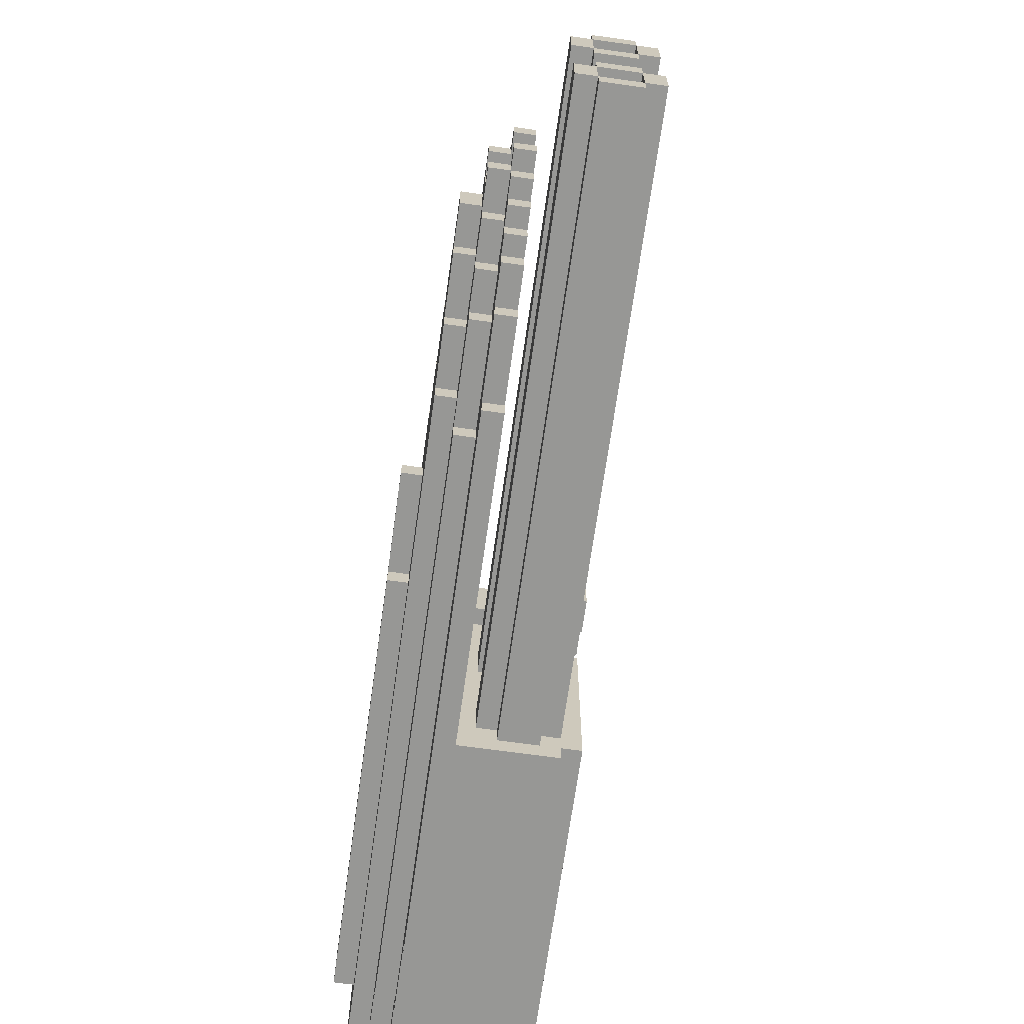
<metadata>
{"format":"obj","ext":"obj","renderer":"f3d","projection":"perspective","resolution":1024,"background":"white","views":[{"elev":-68.1,"azim":-8.0,"up":"+Y"}]}
</metadata>
<code>
o Mech_-_Chonk-3
v -1.9 6.8 4
v -2.1 6.8 0.9
v -1.9 6.8 0.9
v -2 10 -0.9
v -2.2 9.9 -0.9
v -2.2 10 -0.9
v -2.4 6.8 2.9
v -2.5 6.8 2.4
v -2.4 6.8 2.4
v -2.4 7 3.4
v -2.3 6.9 3.4
v -2.3 7 3.4
v -2.1 7.7 3.9
v -1.9 7.5 3.9
v -1.9 7.7 3.9
v -2.3 9.7 -1
v -2.4 9.7 -0.9
v -2.3 9.7 -0.9
v -2 9.9 0.2
v -2.2 9.9 0.3
v -2 9.9 0.3
v -2.3 8.6 0.2
v -2.4 8.5 0.2
v -2.4 8.6 0.2
v -2.5 7.6 3.2
v -2.4 7.5 3.2
v -2.4 7.6 3.2
v -1.9 7.2 0.9
v -1.9 7.1 4
v -1.9 7.1 0.9
v -2 9.9 -1
v -2 10 -1
v -2.3 7.1 3.6
v -2.4 7.1 3.5
v -2.3 7.1 3.5
v -2.4 7.5 -1.1
v -2.4 7.6 -1
v -2.4 7.6 -1.1
v -2.3 7.6 3.4
v -2.4 7.6 3.5
v -2.3 7.6 3.5
v -2.3 6.6 3
v -2.4 6.6 2.6
v -2.3 6.6 2.6
v -2.4 7.7 -0.9
v -2.5 7.6 -0.9
v -2.5 7.7 -0.9
v -2.3 6.9 3.3
v -2.3 6.8 3.3
v -2.3 6.8 3.2
v -2.1 9.7 -1
v -2.1 9.6 -0.9
v -2.1 9.6 -1
v -2.3 6.5 2.6
v -2.4 6.5 -0.1
v -2.3 6.5 -0.1
v -2.4 7.9 3.2
v -2.3 7.8 3.2
v -2.3 7.9 3.2
v -2.1 7.5 4
v -1.9 7.5 4
v -2.5 7.7 3
v -2.4 7.6 3
v -2.4 7.7 3
v -2.5 7 -0.8
v -2.6 6.9 -0.8
v -2.6 7 -0.8
v -2.4 9.9 0.2
v -2.2 9.9 0.2
v -2.1 8 -0.1
v -1.9 7.9 -0.1
v -1.9 8 -0.1
v -1.9 9.8 -1
v -1.9 9.7 -0.9
v -1.9 9.7 -1
v -1.9 6.9 3.9
v -2.1 6.9 4
v -1.9 6.9 4
v -1.9 7.8 0.9
v -1.9 7.7 4
v -1.9 7.7 0.9
v -2.3 7.9 3
v -2.4 6.7 3
v -2.4 6.8 3.2
v -2.4 6.9 3.1
v -1.8 10.1 -0.9
v -1.8 10.2 0.2
v -1.8 10.2 -0.9
v -1.8 6.9 4
v -1.9 6.9 0.9
v -1.8 6.9 0.9
v -2.2 7.1 4
v -2.1 7.1 4
v -1.9 9.7 0.3
v -2.1 9.7 0.2
v -1.9 9.7 0.2
v -2.4 6.9 -0.8
v -2.5 6.9 -1
v -2.4 6.9 -1
v -2.2 9.5 -0.9
v -1.7 8.6 -0.9
v -2.3 7.8 -0.9
v -2.4 7.8 -0.8
v -2.3 7.8 -0.8
v -2.4 7 -1
v -2.5 7 -1.1
v -2.4 7 -1.1
v -2.5 7.5 -1
v -2.5 7.5 -1.1
v -2.6 7.8 2.1
v -2.5 7.7 2.1
v -2.5 7.8 2.1
v -2.5 6.9 2.5
v -2.5 6.9 -0.8
v -1.8 7.1 0.9
v -2.4 7.8 3.3
v -2.3 7.8 3.3
v -2.4 9.6 0.2
v -2.5 9.6 0.3
v -2.4 9.6 0.3
v -2.2 10 0.2
v -2.7 7.3 2
v -2.6 7.2 2
v -2.6 7.3 2
v -2.6 7.7 2.4
v -2.5 7.6 2.4
v -2.5 7.7 2.4
v -2.3 7 3.5
v -2.5 7.5 3.5
v -2.4 7.4 3.5
v -2.4 7.5 3.5
v -2.7 7.2 1.5
v -2.6 7.1 1.5
v -2.6 7.2 1.5
v -1.6 10.2 -0.9
v -2.2 9.8 0.2
v -2.6 7.6 -0.8
v -2.5 7.6 -0.8
v -2.3 8.5 0.3
v -2.3 8.5 0.2
v -2.4 9.8 -0.9
v -2.5 9.8 0.2
v -2.4 9.8 0.2
v -1.8 7.7 0.9
v -1.8 7.8 0.9
v -2.6 7.5 3
v -2.5 7.4 3
v -2.5 7.5 3
v -1.8 7.5 4
v -1.9 7.5 0.9
v -1.8 7.5 0.9
v -2.4 6.9 3.3
v -2.1 7.7 0.9
v -2.1 7.8 4
v -2.1 7.8 0.9
v -2.1 7.5 3.9
v -2.4 6.7 2.4
v -2.5 6.7 -0.5
v -2.4 6.7 -0.5
v -2.1 9.6 0.2
v -1.7 8.6 0.2
v -2.6 7.4 -0.7
v -2.7 7.1 -0.7
v -2.7 7.4 -0.7
v -2.4 7.5 3.6
v -2.3 7.4 3.6
v -2.3 7.5 3.6
v -1.5 10.3 -0.9
v -1.6 10.3 0.2
v -1.5 10.3 0.2
v -2.5 7 -1
v -1.9 7.4 4
v -2.4 9.6 -1
v -2.2 9.6 -1
v -2.5 7.1 3.3
v -2.4 7.1 3.3
v -2.4 7.8 2.4
v -2.5 7.8 2.8
v -2.4 7.8 2.8
v -1.6 10.1 0.2
v -1.6 10.2 0.3
v -1.6 10.2 0.2
v -2.1 9.6 0.3
v -2.2 7.5 0.9
v -2.1 7.5 0.9
v -1.6 9.9 0.1
v -1.5 9.9 0.1
v -1.5 9.9 0.3
v -2.3 6.6 -0.1
v -2.4 6.6 -0.1
v -2.3 8.6 0.1
v -1.7 8 0.1
v -1.7 8.6 0.1
v -2.4 7.8 -0.9
v -2.2 7.7 4
v -2.2 7.7 0.9
v -2.3 8 -0.7
v -2.4 7.9 -0.7
v -2.4 8 -0.7
v -2.5 8.5 0.2
v -2.5 9.6 0.2
v -2.4 7.6 -0.9
v -2 10 0.3
v -2 10 0.2
v -2.6 7.7 -0.7
v -2.1 7.9 -0.7
v -1.9 7.9 -0.7
v -1.8 7.9 -0.8
v -2.6 7 -1
v -2.6 7.5 -1
v -2.4 6.8 -0.5
v -2.5 6.8 -0.5
v -2.3 7.5 -1.2
v -2.3 7.5 -1.1
v -1.6 8.6 0.1
v -1.7 8.6 -0.8
v -1.6 8.6 -0.8
v -2 10.1 0.2
v -2 10.1 -0.9
v -1.6 10.3 -0.9
v -1.8 6.8 -0.8
v -1.8 6.7 -0.8
v -2.3 6.8 -0.8
v -1.6 10.1 -1
v -1.6 10.2 -1
v -2.3 7 -1.1
v -2.4 7 -1.2
v -2.3 7 -1.2
v -2.4 9.7 -1
v -2.2 9.8 -1
v -2.2 9.9 -1
v -2.1 8 -0.7
v -2.6 7.1 -0.7
v -2.2 9.5 0.3
v -2.3 9.5 0.2
v -2.2 9.5 0.2
v -2.6 7.4 3.3
v -2.5 7.4 3.3
v -2.5 8.5 -0.9
v -2.4 7.7 -1
v -2.5 7.7 -0.8
v -2.5 7.8 -0.8
v -2.3 9.8 -0.9
v -2.3 9.8 -1
v -2.2 9.8 -0.9
v -2.4 8 3
v -2.3 8 3
v -2.3 7.6 -1
v -1.8 10 -1
v -1.8 10 -0.9
v -2.4 9.9 -0.9
v -1.5 10.2 0.2
v -1.5 10 0.1
v -1.5 10.1 -0.1
v -2.3 6.7 3
v -2.7 7.1 1.5
v -2.7 7.3 0.8
v -1.5 10.2 -1
v -1.5 10.2 -0.9
v -2.5 7.8 -0.7
v -2.4 7.8 -0.7
v -2.7 7.4 0.8
v -2.6 7.4 0.8
v -2.3 8 0.1
v -1.7 8 -0.8
v -2.5 6.9 2.9
v -2.4 6.9 2.9
v -2.4 7.7 2.8
v -1.8 10.1 -1
v -2.3 7.7 -1
v -2.3 7.7 -0.9
v -1.6 10 -0.8
v -1.5 9.9 -0.8
v -1.5 10 -0.8
v -1.8 7.1 4
v -2.4 7.7 3.4
v -2.3 7.7 3.4
v -2.1 7.1 0.9
v -2.1 7.2 4
v -2.1 7.2 0.9
v -2.6 7.6 2.7
v -2.5 7.6 2.7
v -1.9 7.2 4
v -1.6 10 -0.1
v -1.6 10.1 -0.1
v -2.4 6.7 -0.8
v -2.4 6.8 -0.8
v -1.8 7.8 -0.8
v -2.3 9.5 0.3
v -2.2 9.6 0.3
v -2.3 6.7 3.2
v -2.5 9.6 -0.9
v -2.5 9.8 -0.9
v -1.9 8 -0.7
v -1.9 7.8 4
v -2.3 7.7 3.3
v -2.6 7.3 0.8
v -2.5 7.6 -1
v -2.3 6.9 -1
v -2.4 6.9 -1.1
v -2.3 6.9 -1.1
v -2.3 6.7 -0.5
v -1.6 10.1 -0.9
v -2.4 7.2 3.5
v -2.4 7.2 3.6
v -2.3 7.2 3.6
v -1.9 9.8 0.2
v -2.5 7.9 2.4
v -2.4 7.9 2.4
v -2.6 9.6 0.2
v -2.3 9.5 -1
v -2.2 9.5 -1
v -2.5 7.5 2.7
v -2.2 9.6 0.2
v -1.7 7.8 -0.8
v -1.7 7.8 0.9
v -1.5 10 -0.1
v -2.5 7 2.8
v -2.6 7 2.5
v -2.5 7 2.5
v -2.1 6.9 0.9
v -1.7 9.8 0.3
v -1.7 9.8 0.2
v -1.9 7.4 0.9
v -1.5 10.2 0.3
v -2.5 6.8 -0.8
v -2.4 6.6 -0.5
v -2.5 7.4 3.4
v -2.3 7.2 3.4
v -2.3 7.4 3.4
v -2.4 9.8 0.3
v -2.2 9.8 0.3
v -2.1 7.9 -0.1
v -2.3 7.9 0.9
v -1.8 7.9 0.9
v -2.5 7.2 3.3
v -2.6 7.2 3.1
v -2.5 7.2 3.1
v -2.1 7.4 0.9
v -1.7 6.8 0.9
v -1.7 6.8 -0.8
v -2.1 7.1 3.9
v -2.1 6.9 3.9
v -2.4 7 3.3
v -2.5 7 3.1
v -2.4 7 3.1
v -2.4 8.6 -0.9
v -2.3 8.5 -0.9
v -2.3 8.6 -0.9
v -1.9 7.1 3.9
v -1.8 10 0.2
v -1.8 10 0.3
v -1.7 9.9 0.1
v -2.5 7.1 3.1
v -2.6 8.5 -0.9
v -2.6 9.6 -0.9
v -2.1 7.7 4
v -1.7 9.8 -0.9
v -1.7 9.9 -1
v -1.7 9.9 -0.8
v -1.6 10 0.1
v -2.5 7.7 -0.7
v -1.6 10.1 -0.6
v -1.5 10 -0.6
v -1.5 10.1 -0.6
v -2.6 7.8 -0.7
v -2.6 7.1 2.8
v -2.5 7.1 2.8
v -2.6 7.5 -0.9
v -2.6 7.6 -0.9
v -2.5 7.9 -0.7
v -2.3 8.6 -0.8
v -2.6 7.7 -0.8
v -2.3 7.5 3.5
v -1.8 6.7 0.9
v -1.8 10.1 0.3
v -1.8 10.1 0.2
v -1.8 7.7 4
v -1.6 9.9 -0.8
v -2.3 7.6 -1.1
v -1.6 10 -0.6
v -2 9.9 -0.9
v -1.5 9.9 -1
v -2.3 9.5 -0.9
v -2.4 6.8 -1
v -2.3 6.6 -0.5
v -2.4 7.9 -0.8
v -1.6 10.1 0.3
v -2.2 6.9 0.9
v -2.2 7.1 0.9
v -2.4 7.5 -1.2
v -2.3 6.7 0.9
v -1.7 9.8 -1
v -2.3 6.8 -1
v -2.5 8.5 -1
v -2.5 9.6 -1
v -2.4 7.5 -1
v -2.5 7.5 -0.9
v -2.4 7.7 -0.8
v -2.3 8 -0.8
v -2.4 9.6 -0.9
v -2.5 7.2 3.5
v -2.4 7.6 3.4
v -2.4 7.7 3.3
v -2.4 8.5 -0.9
v -2.1 6.8 4
v -2.5 6.8 2.9
v -2.4 6.9 3.4
v -2.5 7.5 3.2
v -2.4 7.1 3.6
v -2.4 6.6 3
v -2.3 7.9 -0.7
v -2.1 9.7 -0.9
v -2.4 6.5 2.6
v -2.4 7.8 3.2
v -2.5 7.6 3
v -1.9 9.8 -0.9
v -2.4 7.9 3
v -2.4 7 3.5
v -2.4 6.7 3.2
v -2.4 6.8 3.3
v -2.2 6.9 4
v -2.1 9.7 0.3
v -2.2 9.6 -0.9
v -2.6 7.7 2.1
v -2.6 6.9 2.5
v -2.7 7.2 2
v -2.6 7.6 2.4
v -2.5 7.4 3.5
v -2.6 7.4 3
v -2.5 6.7 2.4
v -2.4 7.4 3.6
v -2.1 7.4 4
v -2.3 8.5 -1
v -2.5 7.1 3.5
v -2.5 7.8 2.4
v -2.2 7.5 4
v -1.7 9.9 0.3
v -2.5 8.5 0.3
v -2.6 7.5 2.7
v -2.6 7.2 3.3
v -2.6 7.1 3.1
v -2.6 7 2.8
v -2.6 8.5 0.2
v -2.5 6.9 3.1
v -2.5 7.7 2.8
v -1.9 9.8 0.3
v -2.5 7.2 3.4
v -1.8 6.8 0.9
v -2.5 7 3.3
f 1 2 3
f 4 5 6
f 7 8 9
f 10 11 12
f 13 14 15
f 16 17 18
f 19 20 21
f 22 23 24
f 25 26 27
f 28 29 30
f 31 4 32
f 33 34 35
f 36 37 38
f 39 40 41
f 42 43 44
f 45 46 47
f 48 49 50
f 51 52 53
f 54 55 56
f 57 58 59
f 14 60 61
f 62 63 64
f 65 66 67
f 5 68 69
f 70 71 72
f 73 74 75
f 76 77 78
f 79 80 81
f 82 57 59
f 83 84 85
f 86 87 88
f 89 90 91
f 92 77 93
f 94 95 96
f 97 98 99
f 100 52 101
f 102 103 104
f 105 106 107
f 106 108 109
f 110 111 112
f 113 66 114
f 115 89 91
f 58 116 117
f 118 119 120
f 5 121 6
f 122 123 124
f 125 126 127
f 34 128 35
f 129 130 131
f 132 133 134
f 135 86 88
f 68 136 69
f 46 137 138
f 139 140 22
f 141 142 143
f 79 144 145
f 146 147 148
f 149 150 151
f 152 49 48
f 153 154 155
f 13 60 156
f 123 132 134
f 157 158 159
f 96 160 161
f 162 163 164
f 165 166 167
f 168 169 170
f 105 98 171
f 60 172 61
f 173 16 174
f 34 175 176
f 8 157 9
f 177 178 179
f 74 51 75
f 180 181 182
f 95 183 160
f 60 184 185
f 186 187 188
f 189 55 190
f 191 192 193
f 135 87 182
f 45 103 194
f 184 195 196
f 197 198 199
f 200 119 201
f 37 46 202
f 19 203 204
f 162 205 137
f 206 207 208
f 108 209 210
f 211 158 212
f 213 36 214
f 215 216 217
f 4 218 219
f 135 169 220
f 221 222 223
f 224 135 225
f 226 227 228
f 173 17 229
f 230 5 231
f 206 70 232
f 133 233 66
f 234 235 236
f 147 237 238
f 200 239 23
f 37 45 240
f 103 241 242
f 16 243 244
f 230 243 245
f 246 82 247
f 226 214 248
f 249 4 250
f 141 68 251
f 252 253 254
f 83 42 255
f 63 25 27
f 256 132 257
f 258 135 259
f 103 260 261
f 162 262 263
f 264 197 199
f 216 192 265
f 85 266 267
f 43 54 44
f 268 62 64
f 77 1 78
f 266 7 267
f 249 86 269
f 270 45 271
f 272 273 274
f 29 89 275
f 276 39 277
f 278 279 280
f 126 281 282
f 178 268 179
f 279 29 283
f 254 284 285
f 169 252 170
f 286 211 287
f 121 19 204
f 208 145 288
f 289 290 120
f 291 83 255
f 292 142 293
f 294 206 232
f 154 80 295
f 111 125 127
f 142 118 143
f 79 154 295
f 36 106 109
f 116 296 117
f 262 297 263
f 108 46 298
f 299 300 301
f 302 286 222
f 224 86 303
f 304 305 306
f 14 80 15
f 307 94 96
f 198 308 309
f 310 200 201
f 100 311 312
f 26 129 131
f 128 10 12
f 281 313 282
f 183 314 160
f 315 145 316
f 70 197 232
f 46 241 47
f 253 284 317
f 318 319 320
f 2 77 321
f 322 307 323
f 150 172 324
f 115 29 275
f 300 105 107
f 252 181 325
f 211 326 287
f 302 327 159
f 328 329 330
f 136 331 332
f 333 334 335
f 65 209 171
f 34 305 304
f 336 337 338
f 296 276 277
f 172 339 324
f 308 177 309
f 340 221 341
f 342 77 343
f 297 122 124
f 49 84 50
f 226 300 107
f 344 345 346
f 347 348 349
f 29 342 350
f 351 203 352
f 353 323 193
f 337 354 338
f 292 355 356
f 278 92 93
f 195 60 357
f 358 359 360
f 253 186 361
f 241 205 362
f 363 364 365
f 260 205 366
f 367 318 368
f 315 340 341
f 46 369 370
f 198 260 371
f 265 72 294
f 37 108 298
f 28 279 283
f 84 291 50
f 97 326 114
f 136 20 69
f 52 174 53
f 372 347 349
f 241 137 373
f 144 149 151
f 40 374 41
f 221 375 222
f 80 13 15
f 241 260 242
f 353 215 186
f 351 376 377
f 144 80 378
f 118 331 143
f 354 367 368
f 345 85 346
f 379 216 360
f 380 37 248
f 87 180 182
f 11 152 48
f 130 328 330
f 381 284 186
f 31 5 382
f 314 234 236
f 133 163 233
f 168 135 220
f 383 273 379
f 90 1 3
f 311 384 349
f 385 97 99
f 86 4 219
f 380 36 38
f 299 385 99
f 189 327 386
f 319 113 320
f 103 198 387
f 180 376 388
f 98 65 171
f 342 76 350
f 153 195 357
f 294 71 207
f 76 29 350
f 389 92 390
f 141 243 17
f 340 115 91
f 355 310 356
f 260 110 112
f 374 165 167
f 213 227 391
f 390 184 392
f 358 73 393
f 313 146 148
f 305 33 306
f 223 385 394
f 227 36 391
f 254 363 365
f 395 292 396
f 36 108 397
f 197 264 191
f 108 369 398
f 45 241 399
f 102 45 194
f 77 389 321
f 237 336 238
f 216 400 372
f 270 37 240
f 218 351 377
f 173 292 401
f 364 272 274
f 174 100 312
f 402 34 304
f 86 218 377
f 403 404 27
f 175 344 176
f 4 121 204
f 130 165 131
f 113 212 8
f 339 60 185
f 347 23 405
f 292 310 201
f 80 149 378
f 1 406 2
f 4 382 5
f 7 407 8
f 10 408 11
f 13 156 14
f 16 229 17
f 19 69 20
f 22 140 23
f 25 409 26
f 28 283 29
f 31 382 4
f 33 410 34
f 36 397 37
f 39 403 40
f 42 411 43
f 45 202 46
f 58 117 296
f 296 277 39
f 39 41 374
f 374 167 166
f 374 166 330
f 296 39 330
f 39 374 330
f 82 59 58
f 82 58 330
f 58 296 330
f 264 247 334
f 247 82 334
f 412 197 264
f 334 412 264
f 334 82 44
f 330 329 82
f 329 306 35
f 306 33 35
f 35 128 12
f 334 44 392
f 386 302 189
f 302 392 189
f 329 35 12
f 82 329 255
f 50 329 48
f 54 56 392
f 56 189 392
f 255 42 44
f 44 54 392
f 329 50 255
f 329 12 48
f 50 291 255
f 255 44 82
f 12 11 48
f 51 413 52
f 54 414 55
f 57 415 58
f 14 156 60
f 62 416 63
f 65 114 66
f 5 251 68
f 70 333 71
f 73 417 74
f 76 343 77
f 79 295 80
f 82 418 57
f 10 419 34
f 34 176 10
f 176 344 10
f 344 346 85
f 85 267 7
f 7 9 43
f 9 157 43
f 157 159 190
f 159 327 190
f 190 55 157
f 55 414 157
f 344 85 152
f 85 7 83
f 152 85 84
f 10 344 152
f 157 414 43
f 43 411 7
f 411 83 7
f 83 420 84
f 84 421 152
f 152 408 10
f 86 377 87
f 89 78 90
f 92 422 77
f 94 423 95
f 97 114 98
f 52 413 74
f 74 417 358
f 358 101 74
f 101 349 100
f 74 101 52
f 349 384 100
f 100 424 52
f 102 194 103
f 105 171 106
f 106 171 108
f 110 425 111
f 113 426 66
f 115 275 89
f 58 415 116
f 118 201 119
f 5 69 121
f 122 427 123
f 125 428 126
f 34 419 128
f 129 429 130
f 132 256 133
f 135 303 86
f 68 143 136
f 46 370 137
f 235 289 22
f 289 139 22
f 141 293 142
f 145 335 79
f 335 334 155
f 79 335 155
f 334 184 196
f 196 153 155
f 79 81 144
f 334 196 155
f 146 430 147
f 149 61 150
f 152 421 49
f 153 357 154
f 13 357 60
f 123 427 132
f 157 431 158
f 96 95 160
f 160 314 236
f 236 235 22
f 22 161 236
f 161 323 96
f 236 161 160
f 323 307 96
f 162 233 163
f 165 432 166
f 168 220 169
f 105 99 98
f 60 433 172
f 359 393 73
f 73 75 51
f 51 53 174
f 174 312 311
f 311 434 395
f 395 396 311
f 396 173 311
f 173 229 16
f 16 244 230
f 230 231 31
f 31 32 249
f 249 269 224
f 224 225 258
f 258 383 224
f 383 359 224
f 359 73 249
f 224 359 249
f 73 51 31
f 249 73 31
f 51 174 230
f 31 51 230
f 16 230 174
f 174 311 173
f 34 435 175
f 8 431 157
f 177 436 178
f 74 413 51
f 180 388 181
f 95 423 183
f 60 437 184
f 188 438 186
f 438 353 186
f 189 56 55
f 191 264 192
f 135 88 87
f 45 399 103
f 184 437 195
f 197 412 198
f 200 439 119
f 37 298 46
f 19 21 203
f 137 370 369
f 369 210 209
f 209 233 369
f 233 162 369
f 162 263 205
f 205 373 137
f 137 369 162
f 208 387 206
f 387 198 412
f 412 333 206
f 387 412 206
f 108 171 209
f 211 159 158
f 213 391 36
f 215 193 216
f 4 204 218
f 135 182 169
f 103 387 104
f 387 208 104
f 288 315 341
f 286 287 223
f 223 104 288
f 104 208 288
f 288 341 221
f 222 286 223
f 223 288 221
f 224 303 135
f 226 107 227
f 173 401 17
f 230 245 5
f 206 333 70
f 425 110 263
f 110 366 263
f 366 205 263
f 263 297 124
f 123 134 133
f 263 124 425
f 428 125 425
f 440 281 428
f 430 146 440
f 441 237 337
f 237 430 337
f 367 442 337
f 440 428 319
f 428 425 124
f 337 430 367
f 430 440 367
f 319 443 367
f 428 124 319
f 124 123 319
f 319 367 440
f 66 426 133
f 426 319 123
f 133 426 123
f 233 209 67
f 67 66 233
f 234 289 235
f 147 430 237
f 395 434 405
f 434 348 405
f 444 355 239
f 239 395 405
f 23 140 139
f 239 405 23
f 200 444 239
f 139 439 23
f 439 200 23
f 37 202 45
f 103 399 241
f 16 18 243
f 230 244 243
f 246 418 82
f 271 102 104
f 104 223 271
f 223 394 299
f 299 301 226
f 223 299 248
f 271 223 248
f 248 270 271
f 226 228 213
f 299 226 248
f 214 380 248
f 226 213 214
f 249 32 4
f 141 143 68
f 365 364 274
f 274 273 383
f 383 258 274
f 258 259 274
f 259 168 365
f 168 170 365
f 252 325 188
f 170 252 254
f 365 170 254
f 365 274 259
f 252 188 253
f 188 187 253
f 253 317 254
f 83 411 42
f 63 416 25
f 427 122 132
f 122 257 132
f 257 262 164
f 164 163 257
f 163 256 257
f 258 225 135
f 103 242 260
f 162 164 262
f 199 246 264
f 246 247 264
f 216 193 192
f 85 445 266
f 43 414 54
f 268 446 62
f 77 406 1
f 266 407 7
f 249 250 86
f 270 240 45
f 272 379 273
f 29 78 89
f 276 403 39
f 278 93 279
f 126 428 281
f 178 446 268
f 279 93 29
f 254 317 284
f 169 182 252
f 286 159 211
f 121 69 19
f 208 335 145
f 388 376 352
f 352 203 21
f 21 20 332
f 332 331 120
f 120 119 289
f 119 439 289
f 439 139 289
f 289 234 290
f 290 183 423
f 423 94 447
f 447 322 438
f 438 188 388
f 188 325 388
f 325 181 388
f 447 438 352
f 438 388 352
f 423 447 21
f 447 352 21
f 21 332 423
f 332 120 290
f 290 423 332
f 291 420 83
f 292 201 142
f 294 207 206
f 154 357 80
f 111 425 125
f 142 201 118
f 79 155 154
f 36 107 106
f 116 404 296
f 262 257 297
f 108 398 46
f 299 99 300
f 222 375 302
f 375 392 302
f 302 159 286
f 224 269 86
f 306 329 304
f 329 448 304
f 448 402 304
f 14 61 80
f 307 447 94
f 198 371 308
f 310 444 200
f 100 384 311
f 26 409 129
f 128 419 10
f 281 440 313
f 183 290 314
f 315 288 145
f 70 264 197
f 46 138 241
f 253 361 284
f 318 443 319
f 2 406 77
f 322 447 307
f 150 61 172
f 115 30 29
f 300 99 105
f 252 182 181
f 211 212 326
f 302 386 327
f 328 448 329
f 136 143 331
f 333 412 334
f 335 208 71
f 208 207 71
f 71 333 335
f 65 67 209
f 34 410 305
f 336 441 337
f 296 404 276
f 172 433 339
f 308 436 177
f 340 449 221
f 342 93 77
f 297 257 122
f 49 421 84
f 226 301 300
f 344 450 345
f 347 405 348
f 29 93 342
f 351 204 203
f 353 438 323
f 438 322 323
f 323 161 193
f 337 442 354
f 292 239 355
f 278 390 92
f 195 437 60
f 360 216 358
f 216 101 358
f 358 393 359
f 253 187 186
f 241 373 205
f 363 381 364
f 260 362 205
f 367 443 318
f 315 316 340
f 46 398 369
f 198 261 260
f 192 264 70
f 192 70 72
f 197 400 232
f 400 265 232
f 294 232 265
f 265 192 72
f 37 397 108
f 28 280 279
f 84 420 291
f 97 287 326
f 136 332 20
f 52 424 174
f 191 193 161
f 22 24 191
f 24 347 191
f 191 161 22
f 101 216 372
f 349 101 372
f 372 191 347
f 241 138 137
f 144 378 149
f 40 131 374
f 221 449 375
f 80 357 13
f 241 362 260
f 353 193 215
f 351 352 376
f 144 81 80
f 118 120 331
f 354 442 367
f 345 445 85
f 379 217 216
f 380 38 37
f 87 377 180
f 11 408 152
f 330 166 130
f 166 432 130
f 130 429 328
f 217 379 381
f 379 272 381
f 381 363 285
f 186 215 217
f 284 361 186
f 381 285 284
f 186 217 381
f 31 231 5
f 314 290 234
f 133 256 163
f 168 259 135
f 360 359 379
f 359 383 379
f 90 78 1
f 348 434 349
f 434 311 349
f 385 287 97
f 86 250 4
f 380 214 36
f 299 394 385
f 189 190 327
f 319 426 113
f 103 261 198
f 180 377 376
f 98 114 65
f 342 343 76
f 153 196 195
f 294 72 71
f 76 78 29
f 389 422 92
f 251 5 243
f 5 245 243
f 243 18 17
f 292 293 17
f 293 141 17
f 141 251 243
f 17 401 292
f 340 316 115
f 355 444 310
f 260 366 110
f 374 131 165
f 213 228 227
f 449 340 91
f 91 90 3
f 2 321 389
f 449 91 3
f 449 3 375
f 3 2 375
f 375 2 392
f 184 334 392
f 339 185 184
f 151 150 324
f 145 144 316
f 144 151 316
f 30 115 28
f 115 316 151
f 115 151 28
f 28 151 324
f 390 278 280
f 280 28 324
f 280 324 339
f 390 280 339
f 392 2 389
f 390 339 184
f 392 389 390
f 358 417 73
f 313 440 146
f 305 410 33
f 223 287 385
f 227 107 36
f 254 285 363
f 395 239 292
f 36 109 108
f 191 372 197
f 372 400 197
f 108 210 369
f 45 47 241
f 102 271 45
f 77 422 389
f 237 441 336
f 216 265 400
f 270 248 37
f 218 204 351
f 173 396 292
f 364 381 272
f 174 424 100
f 402 435 34
f 86 219 218
f 418 246 179
f 246 199 309
f 199 198 309
f 309 177 179
f 179 268 64
f 64 63 27
f 27 26 403
f 26 131 403
f 131 40 403
f 403 276 404
f 404 116 415
f 415 57 418
f 246 309 179
f 179 64 418
f 64 27 415
f 415 27 404
f 415 418 64
f 175 450 344
f 4 6 121
f 130 432 165
f 436 308 112
f 308 371 112
f 371 260 112
f 112 111 127
f 127 126 282
f 282 313 148
f 148 147 409
f 147 238 409
f 336 338 354
f 282 148 416
f 282 436 127
f 436 282 178
f 127 436 112
f 282 416 446
f 416 148 409
f 446 178 282
f 416 62 446
f 409 25 416
f 429 129 328
f 129 409 328
f 328 409 238
f 435 402 448
f 448 328 238
f 448 238 336
f 175 435 448
f 345 450 175
f 266 445 345
f 8 407 113
f 407 266 318
f 113 407 318
f 158 431 8
f 114 326 212
f 212 158 8
f 266 345 318
f 345 175 354
f 175 448 336
f 354 175 336
f 354 368 318
f 318 320 113
f 113 114 212
f 354 318 345
f 339 433 60
f 347 24 23
f 292 356 310
f 80 61 149

</code>
